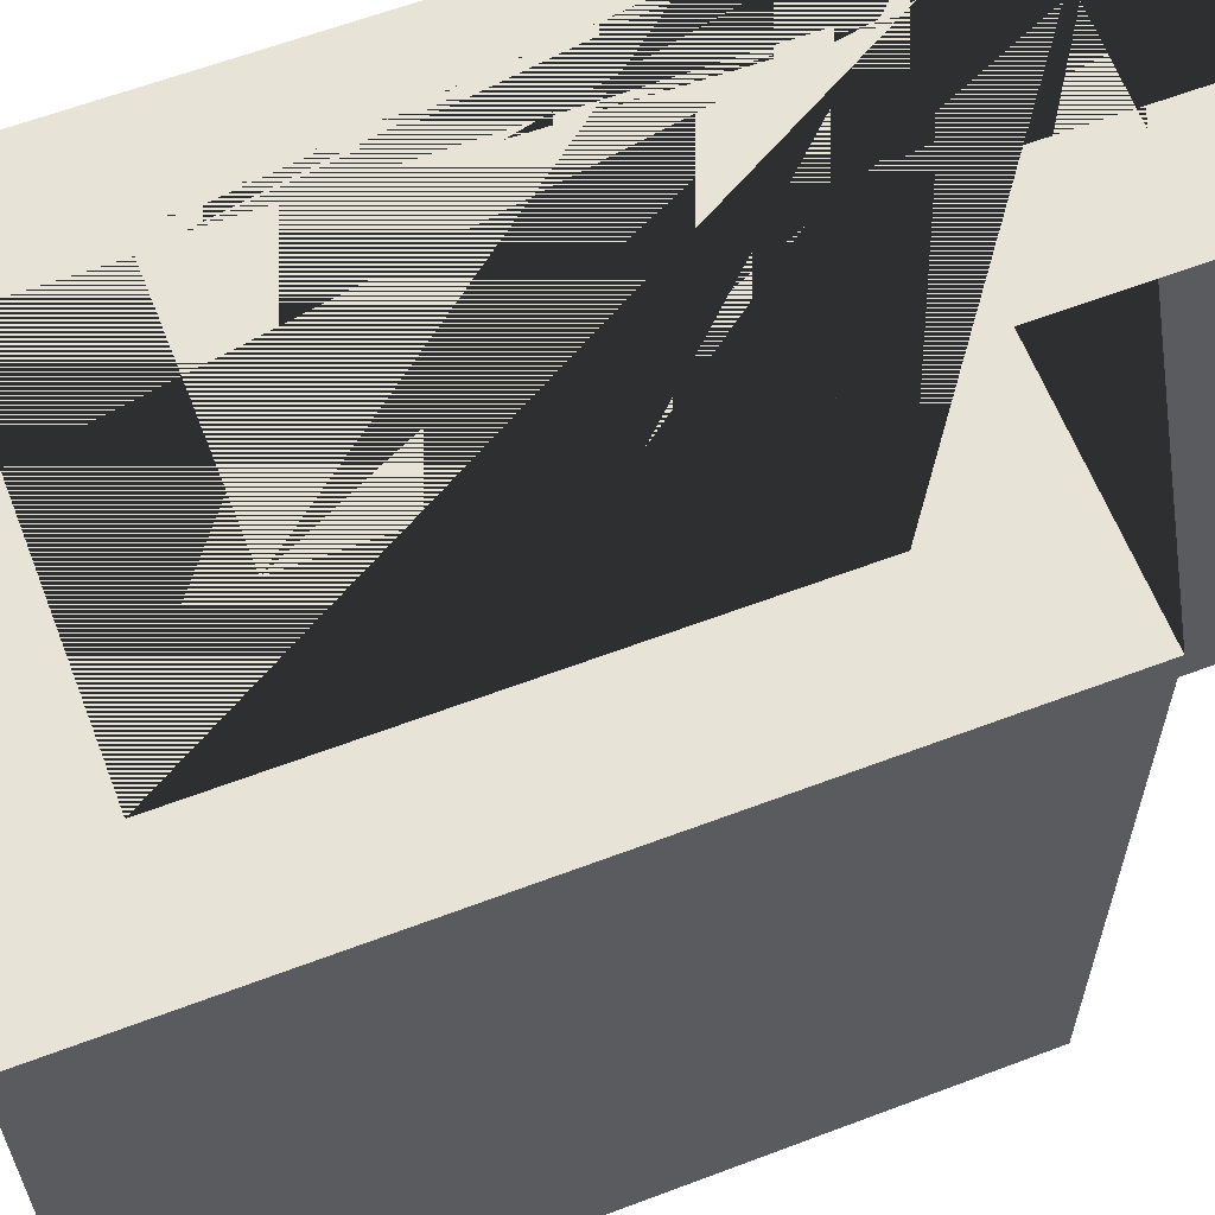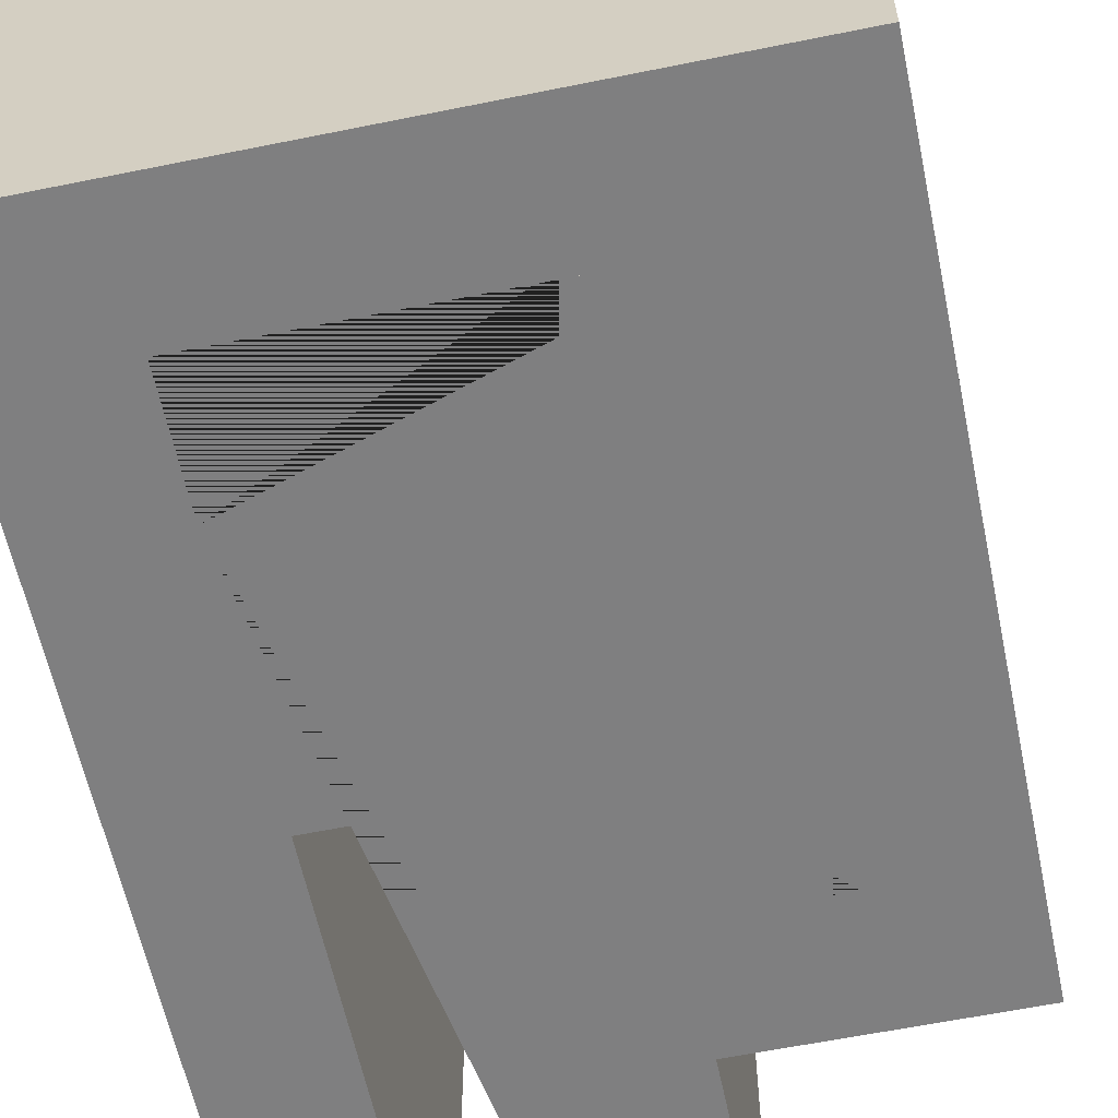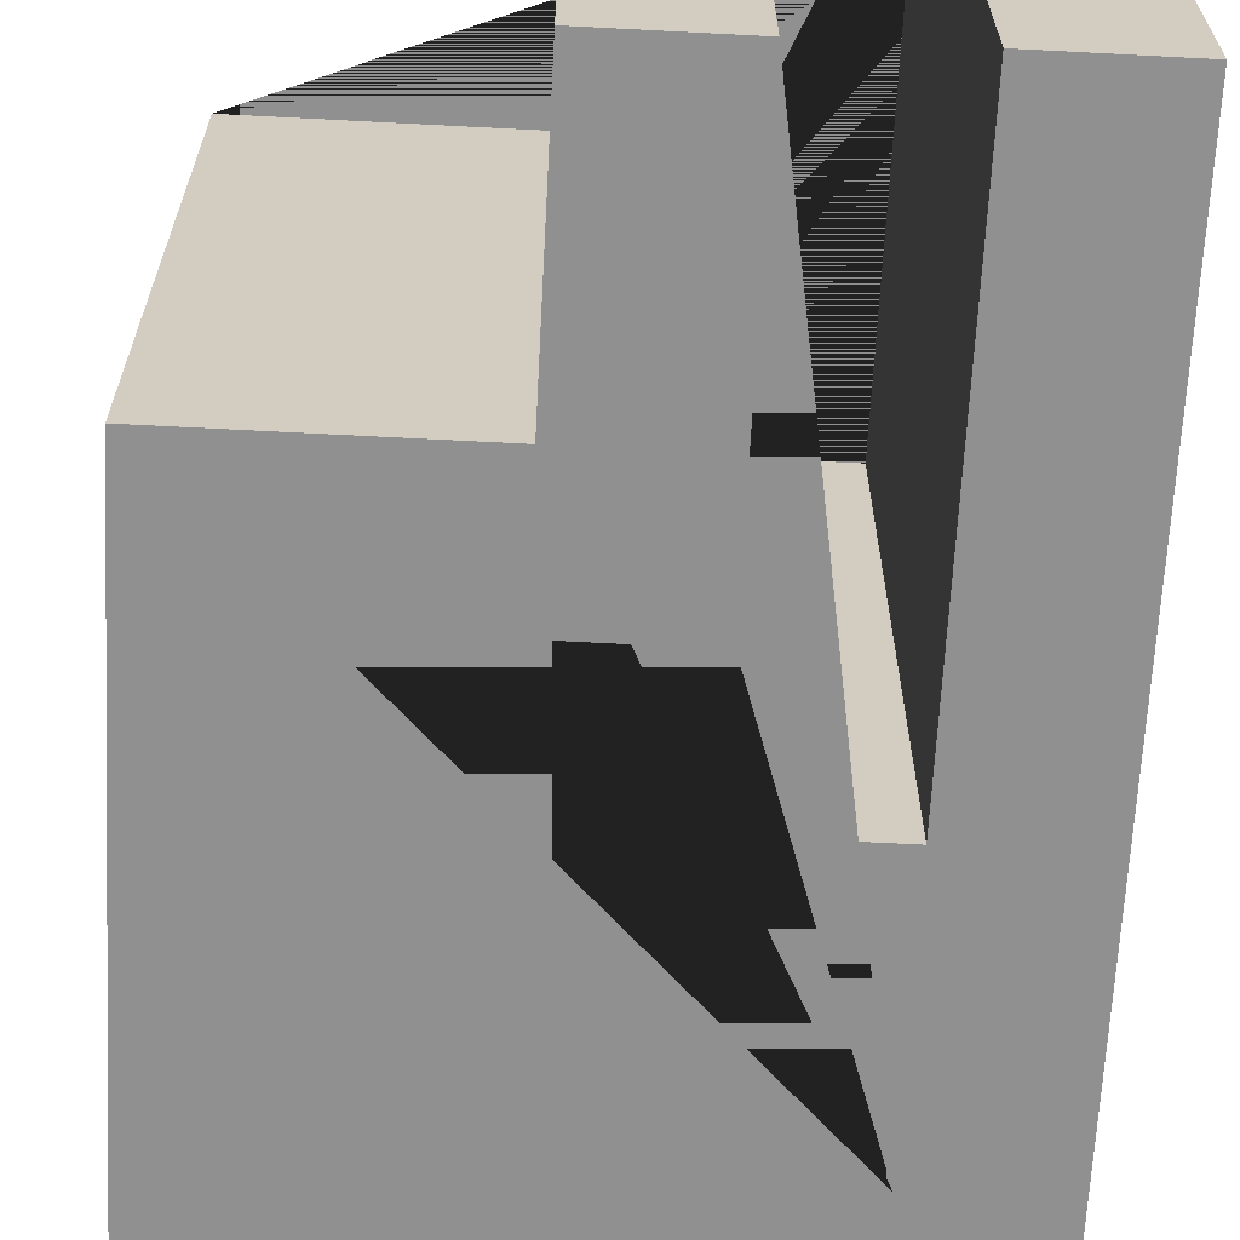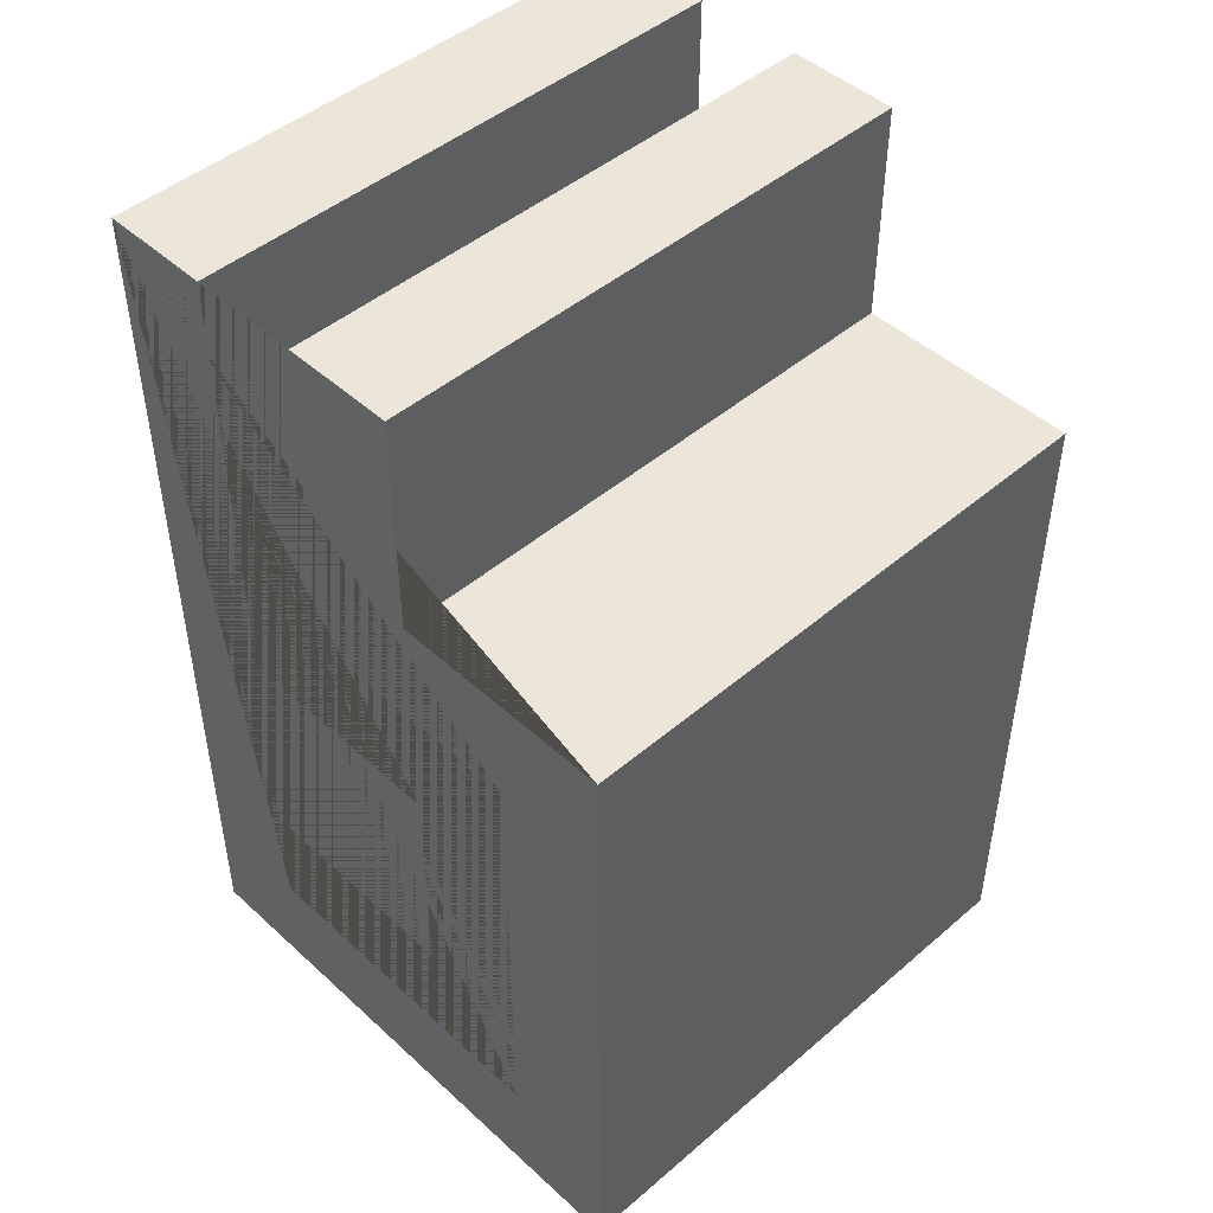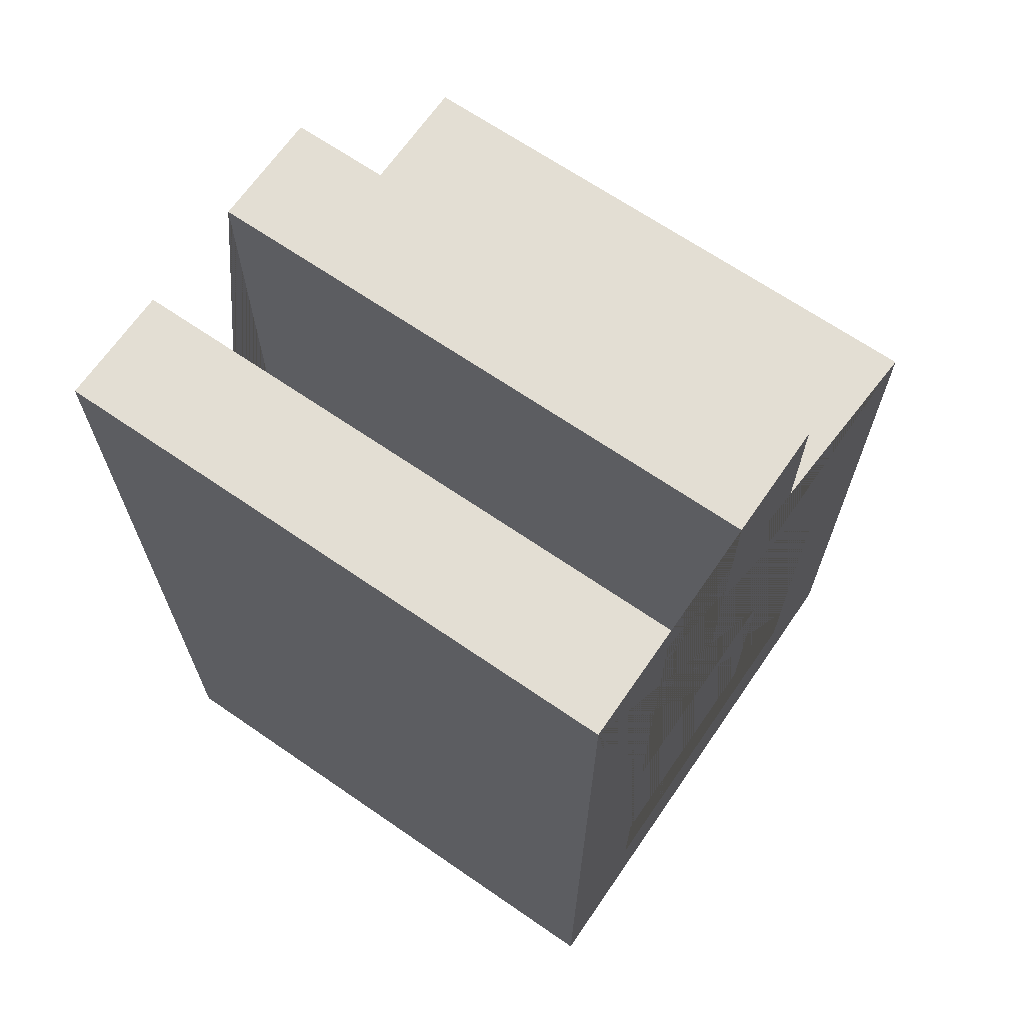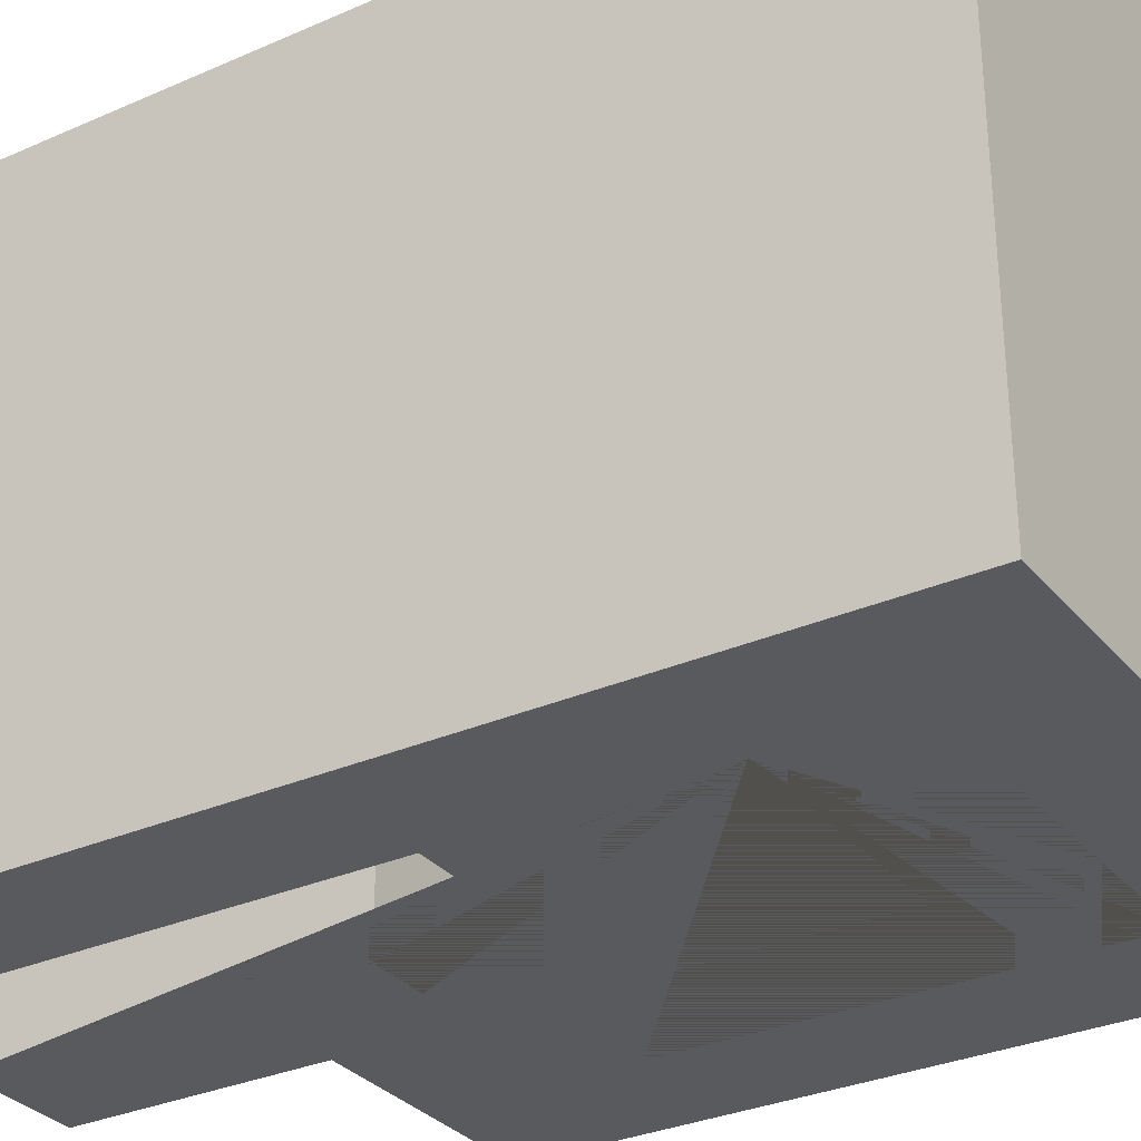
<metadata>
{"format":"obj","ext":"obj","renderer":"f3d","projection":"perspective","resolution":1024,"background":"white","views":[{"elev":61.6,"azim":-111.1,"up":"+Y"},{"elev":-59.9,"azim":-168.2,"up":"+Y"},{"elev":-65.8,"azim":-3.0,"up":"+Y"},{"elev":46.7,"azim":-134.1,"up":"+Z"},{"elev":67.2,"azim":124.6,"up":"+Z"},{"elev":-31.1,"azim":122.3,"up":"+Y"}]}
</metadata>
<code>
g Mesh1 Union Model
v 0 5.01 -2
v 0 5.01 -8
v 0 0 -8
v 0 0 -2
f 1 2 3 4
v 5 5.01 -0
v 5 5.01 -8
v 2 5.01 -2
v 2 5.01 -0
v 3 5.01 -0
v 3 5.01 -3
v 1 5.01 -3
v 1 5.01 -7
v 4 5.01 -7
v 4 5.01 -6
v 2 5.01 -6
v 2 5.01 -4
v 4 5.01 -4
v 4 5.01 -0
f 5 6 2 1 7 8 9 10 11 12 13 14 15 16 17 18
v 5 0 -8
v 5 0 -0
f 19 6 5 20
f 6 19 3 2
v 4 0 -6
v 4 0 -7
v 1 0 -7
v 1 0 -3
v 3 0 -3
v 3 0 -0
v 2 0 -0
v 2 0 -2
v 4 0 -0
v 4 0 -4
v 2 0 -4
v 2 0 -6
f 21 22 23 24 25 26 27 28 4 3 19 20 29 30 31 32
f 14 13 22 21
f 13 12 23 22
f 12 11 24 23
f 25 24 11 10
f 25 10 9 26
f 27 26 9 8
f 28 27 8 7
f 28 7 1 4
f 15 14 21 32
f 16 15 32 31
f 31 30 17 16
f 18 17 30 29
f 29 20 5 18

</code>
